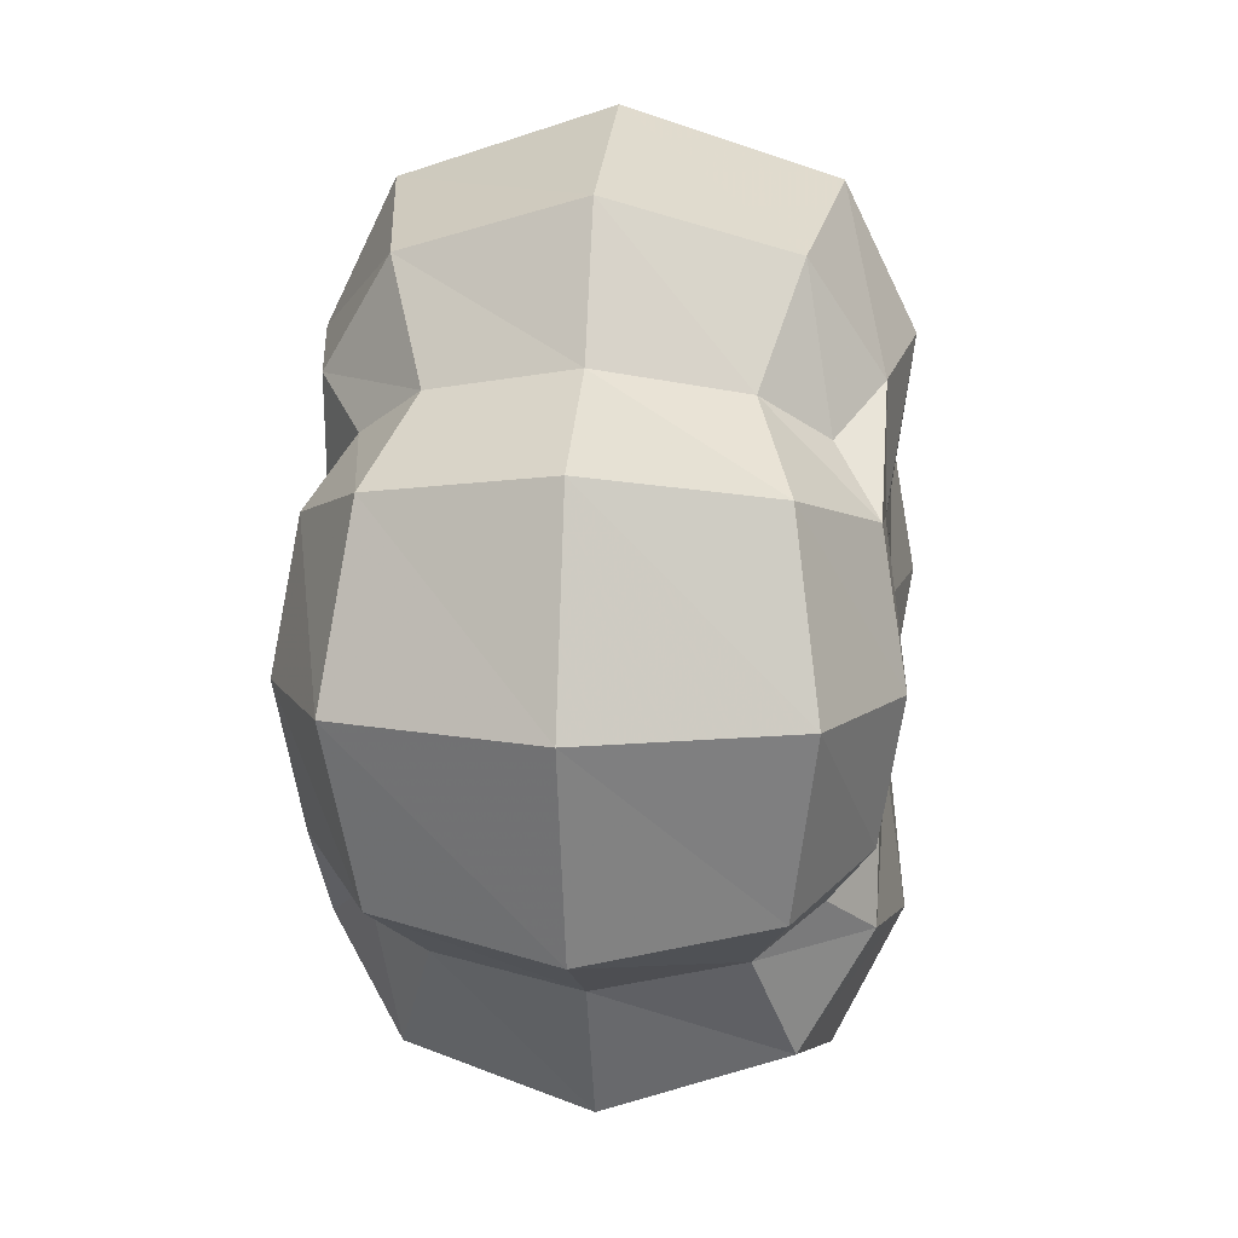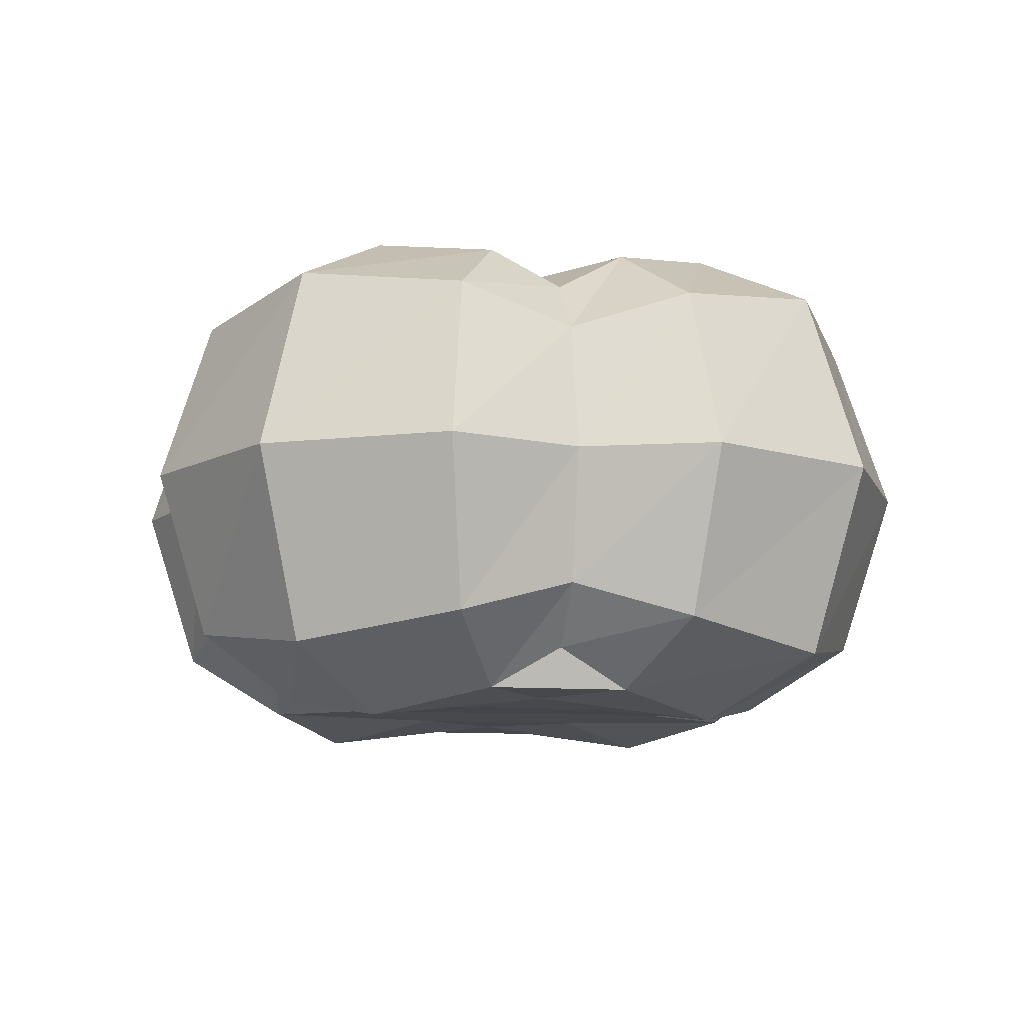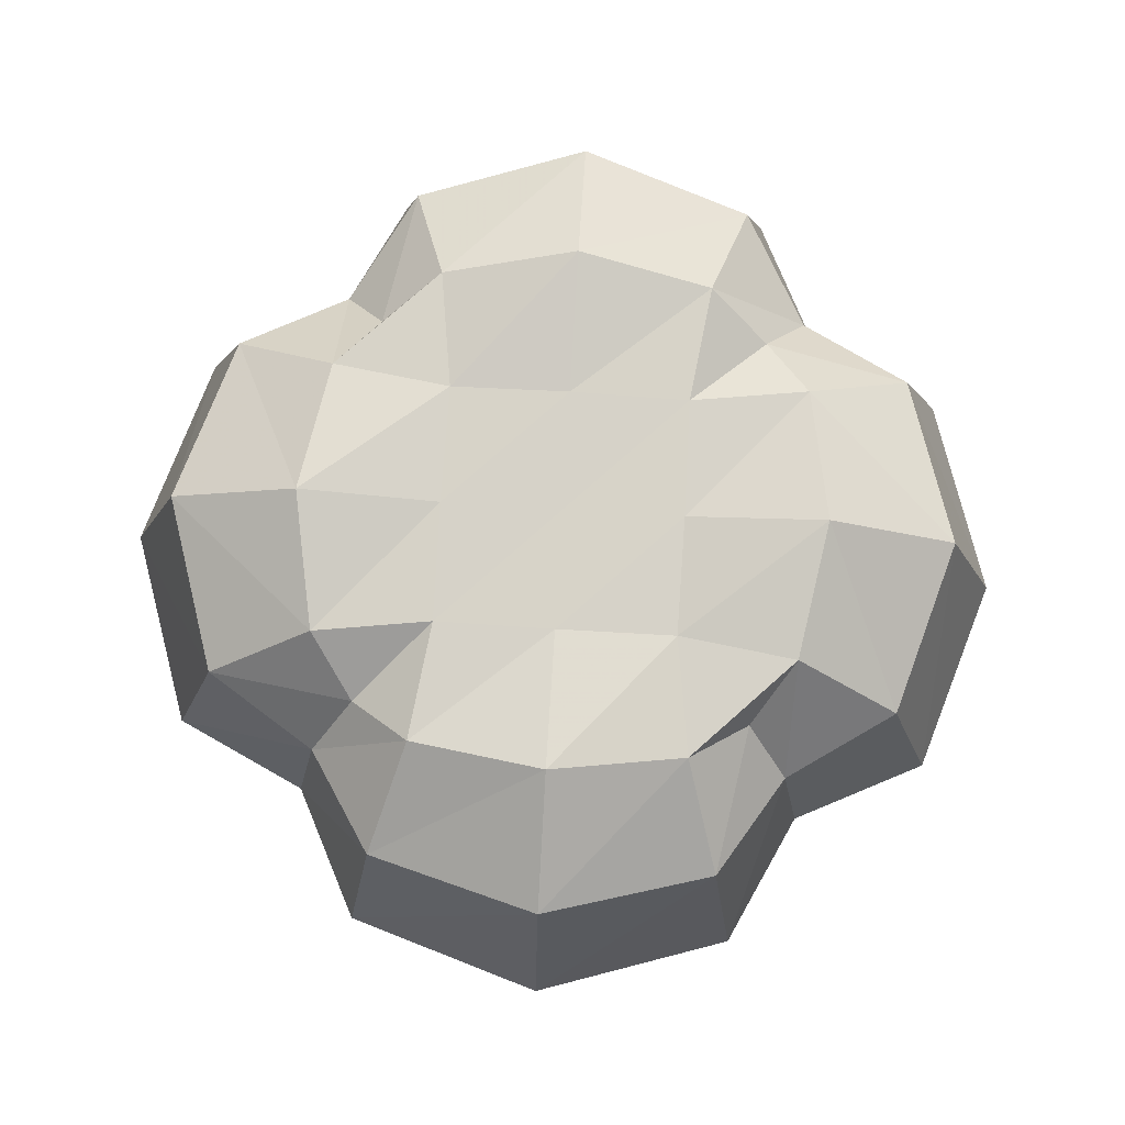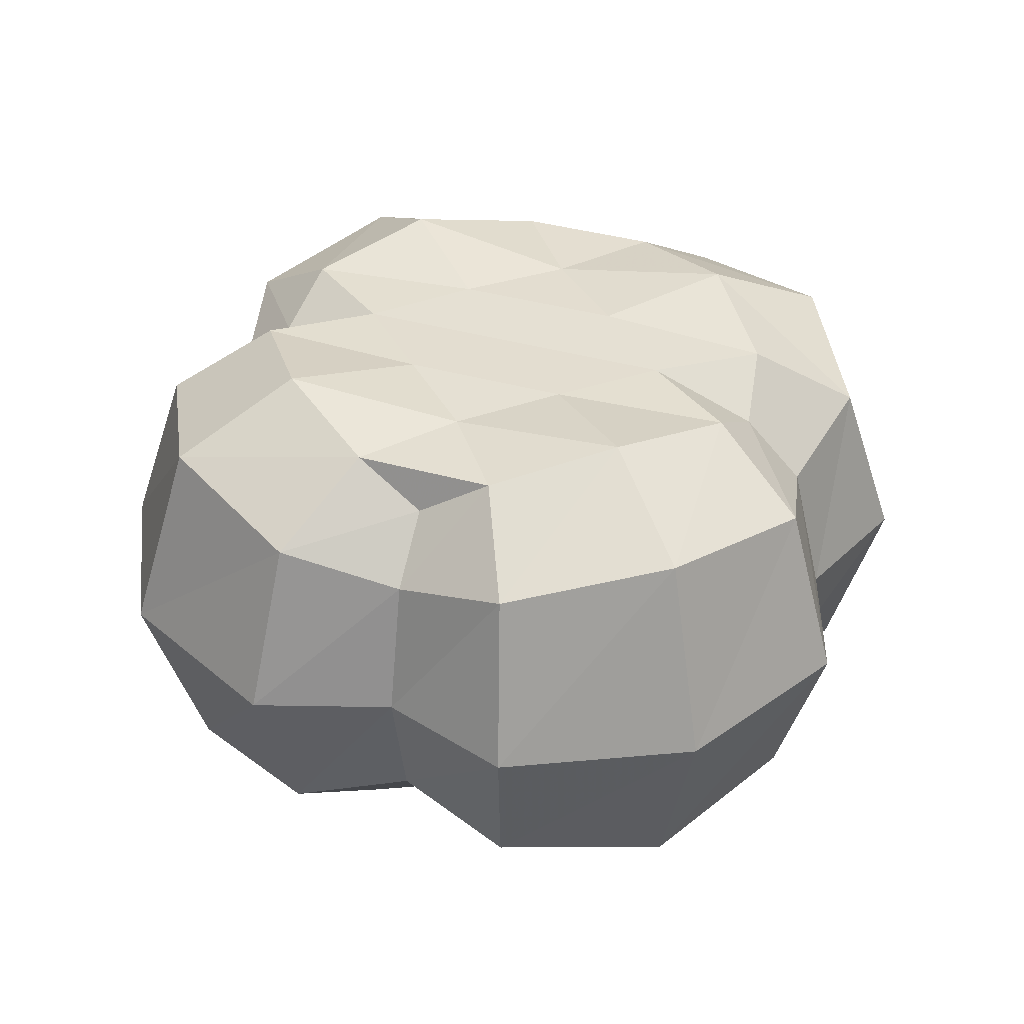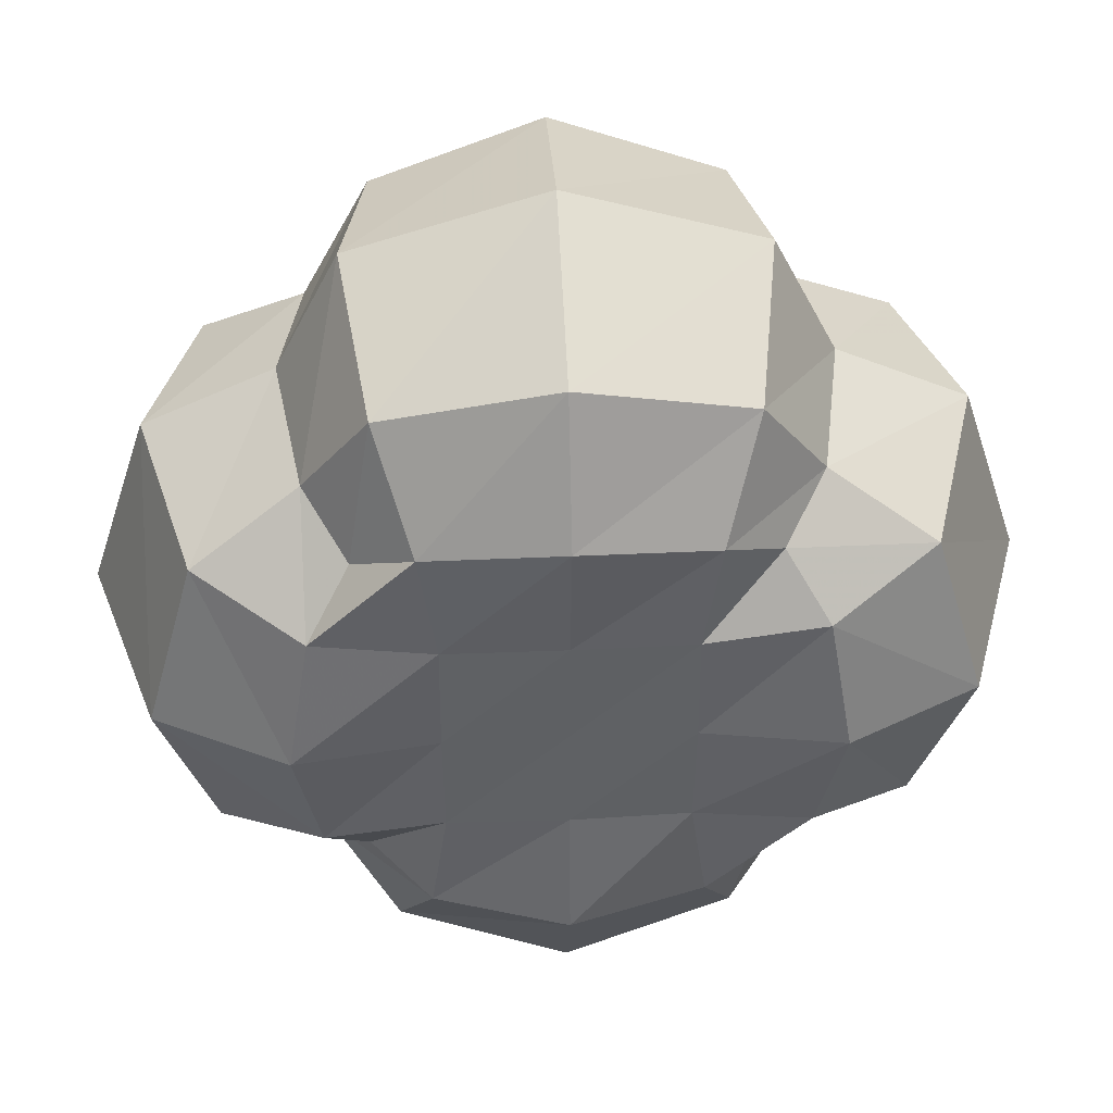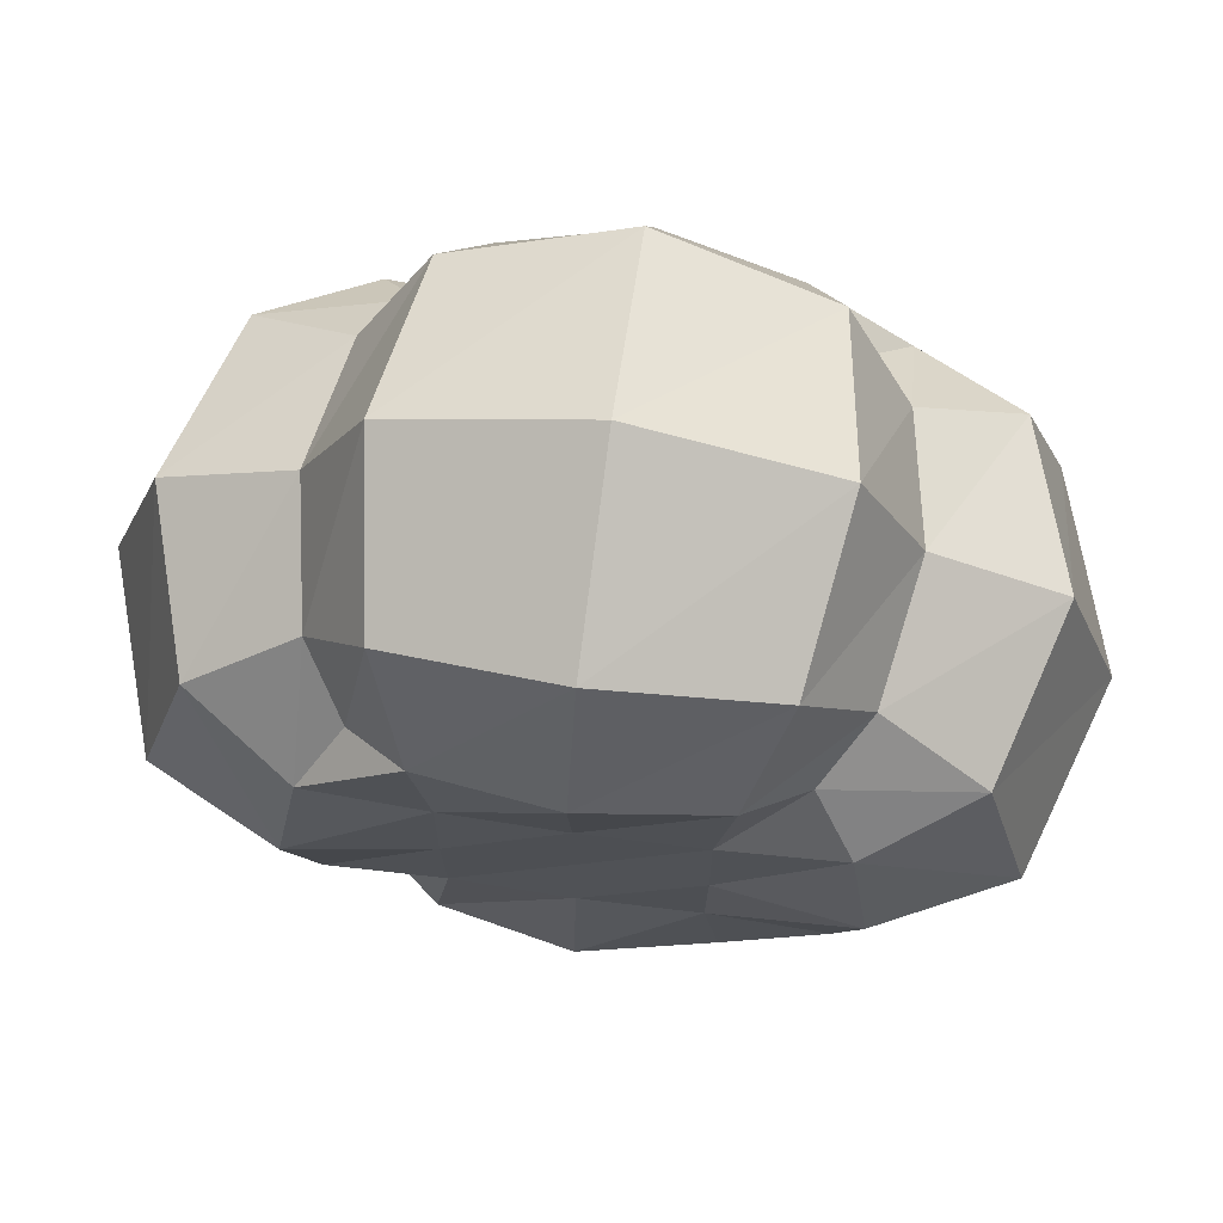
<metadata>
{"format":"obj","ext":"obj","renderer":"f3d","projection":"perspective","resolution":1024,"background":"white","views":[{"elev":12.3,"azim":96.0,"up":"+Z"},{"elev":-10.7,"azim":124.3,"up":"+Y"},{"elev":77.4,"azim":3.5,"up":"+Y"},{"elev":36.8,"azim":65.3,"up":"+Y"},{"elev":45.0,"azim":-3.0,"up":"+Z"},{"elev":71.3,"azim":7.9,"up":"+Z"}]}
</metadata>
<code>
v -8.214 -8.214 8.214
v -0 -10.93 10.93
v 8.214 -8.214 8.214
v -10.93 0 10.93
v 0 0 19.12
v 10.93 -0 10.93
v -8.214 8.214 8.214
v 0 10.93 10.93
v 8.214 8.214 8.214
v -10.93 10.93 0
v 0 10 0
v 10.93 10.93 0
v -8.214 8.214 -8.214
v 0 10.93 -10.93
v 8.214 8.214 -8.214
v -10.93 0 -10.93
v 0 0 -19.12
v 10.93 -0 -10.93
v -8.214 -8.214 -8.214
v -0 -10.93 -10.93
v 8.214 -8.214 -8.214
v -10.93 -10.93 0
v -0 -10 0
v 10.93 -10.93 0
v 19.12 -0 0
v -19.12 0 0
v -9.971 5.698 -9.971
v 9.971 5.698 -9.971
v 8.234 -0 -16.47
v -0 -8.234 -16.47
v -5.698 -9.971 -9.971
v -9.971 -5.698 -9.971
v 9.971 -5.698 -9.971
v 5.698 -9.971 -9.971
v -0 -10.09 -5.045
v -5.045 -10.09 0
v -9.971 -9.971 -5.698
v 9.971 -9.971 -5.698
v 5.045 -10.09 0
v -0 -10.09 5.045
v -9.971 -9.971 5.698
v 9.971 -9.971 5.698
v 16.47 -0 -8.234
v 16.47 -8.234 0
v 16.47 -0 8.234
v 16.47 8.234 0
v -16.47 -8.234 0
v -16.47 0 -8.234
v -16.47 0 8.234
v -16.47 8.234 0
v -5.698 -9.971 9.971
v -0 -8.234 16.47
v -8.234 0 16.47
v -9.971 -5.698 9.971
v 5.698 -9.971 9.971
v 9.971 -5.698 9.971
v 8.234 -0 16.47
v 0 8.234 16.47
v -5.698 9.971 9.971
v -9.971 5.698 9.971
v 9.971 5.698 9.971
v 5.698 9.971 9.971
v 0 10.09 5.045
v -5.045 10.09 0
v -9.971 9.971 5.698
v 9.971 9.971 5.698
v 5.045 10.09 0
v 0 10.09 -5.045
v -5.698 9.971 -9.971
v -9.971 9.971 -5.698
v 9.971 9.971 -5.698
v 5.698 9.971 -9.971
v 0 8.234 -16.47
v -8.234 0 -16.47
v -7.187 -7.187 14.37
v 7.187 -7.187 14.37
v -7.187 7.187 14.37
v 7.187 7.187 14.37
v -5 10 5
v 5 10 5
v -5 10 -5
v 5 10 -5
v -7.187 7.187 -14.37
v 7.187 7.187 -14.37
v -7.187 -7.187 -14.37
v 7.187 -7.187 -14.37
v -5 -10 -5
v 5 -10 -5
v -5 -10 5
v 5 -10 5
v 14.37 -7.187 -7.187
v 14.37 -7.187 7.187
v 14.37 7.187 -7.187
v 14.37 7.187 7.187
v -14.37 -7.187 -7.187
v -14.37 -7.187 7.187
v -14.37 7.187 -7.187
v -14.37 7.187 7.187
f 1 51 75 54
f 51 2 52 75
f 75 52 5 53
f 54 75 53 4
f 2 55 76 52
f 55 3 56 76
f 76 56 6 57
f 52 76 57 5
f 4 53 77 60
f 53 5 58 77
f 77 58 8 59
f 60 77 59 7
f 5 57 78 58
f 57 6 61 78
f 78 61 9 62
f 58 78 62 8
f 7 59 79 65
f 59 8 63 79
f 79 63 11 64
f 65 79 64 10
f 8 62 80 63
f 62 9 66 80
f 80 66 12 67
f 63 80 67 11
f 10 64 81 70
f 64 11 68 81
f 81 68 14 69
f 70 81 69 13
f 11 67 82 68
f 67 12 71 82
f 82 71 15 72
f 68 82 72 14
f 13 69 83 27
f 69 14 73 83
f 83 73 17 74
f 27 83 74 16
f 14 72 84 73
f 72 15 28 84
f 84 28 18 29
f 73 84 29 17
f 16 74 85 32
f 74 17 30 85
f 85 30 20 31
f 32 85 31 19
f 17 29 86 30
f 29 18 33 86
f 86 33 21 34
f 30 86 34 20
f 19 31 87 37
f 31 20 35 87
f 87 35 23 36
f 37 87 36 22
f 20 34 88 35
f 34 21 38 88
f 88 38 24 39
f 35 88 39 23
f 22 36 89 41
f 36 23 40 89
f 89 40 2 51
f 41 89 51 1
f 23 39 90 40
f 39 24 42 90
f 90 42 3 55
f 40 90 55 2
f 24 38 91 44
f 38 21 33 91
f 91 33 18 43
f 44 91 43 25
f 3 42 92 56
f 42 24 44 92
f 92 44 25 45
f 56 92 45 6
f 25 43 93 46
f 43 18 28 93
f 93 28 15 71
f 46 93 71 12
f 6 45 94 61
f 45 25 46 94
f 94 46 12 66
f 61 94 66 9
f 19 37 95 32
f 37 22 47 95
f 95 47 26 48
f 32 95 48 16
f 22 41 96 47
f 41 1 54 96
f 96 54 4 49
f 47 96 49 26
f 16 48 97 27
f 48 26 50 97
f 97 50 10 70
f 27 97 70 13
f 26 49 98 50
f 49 4 60 98
f 98 60 7 65
f 50 98 65 10

</code>
